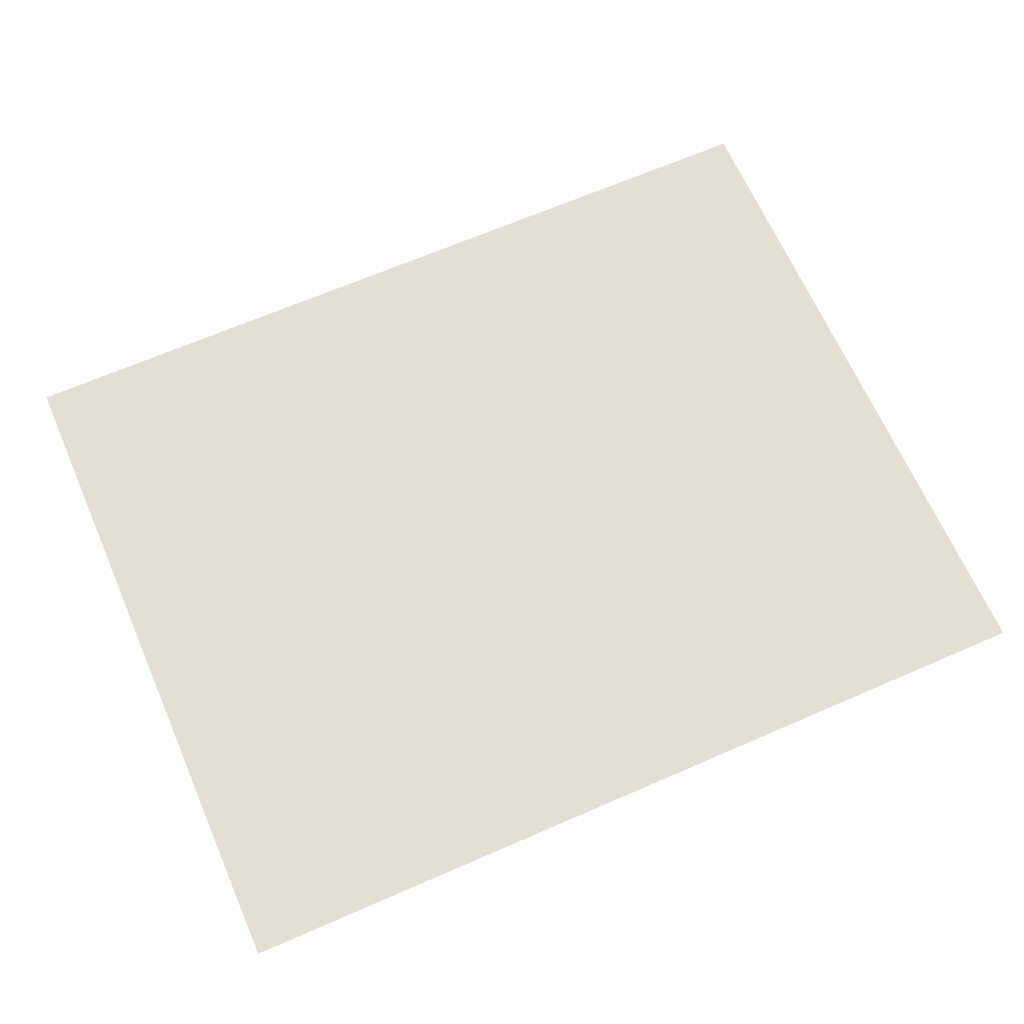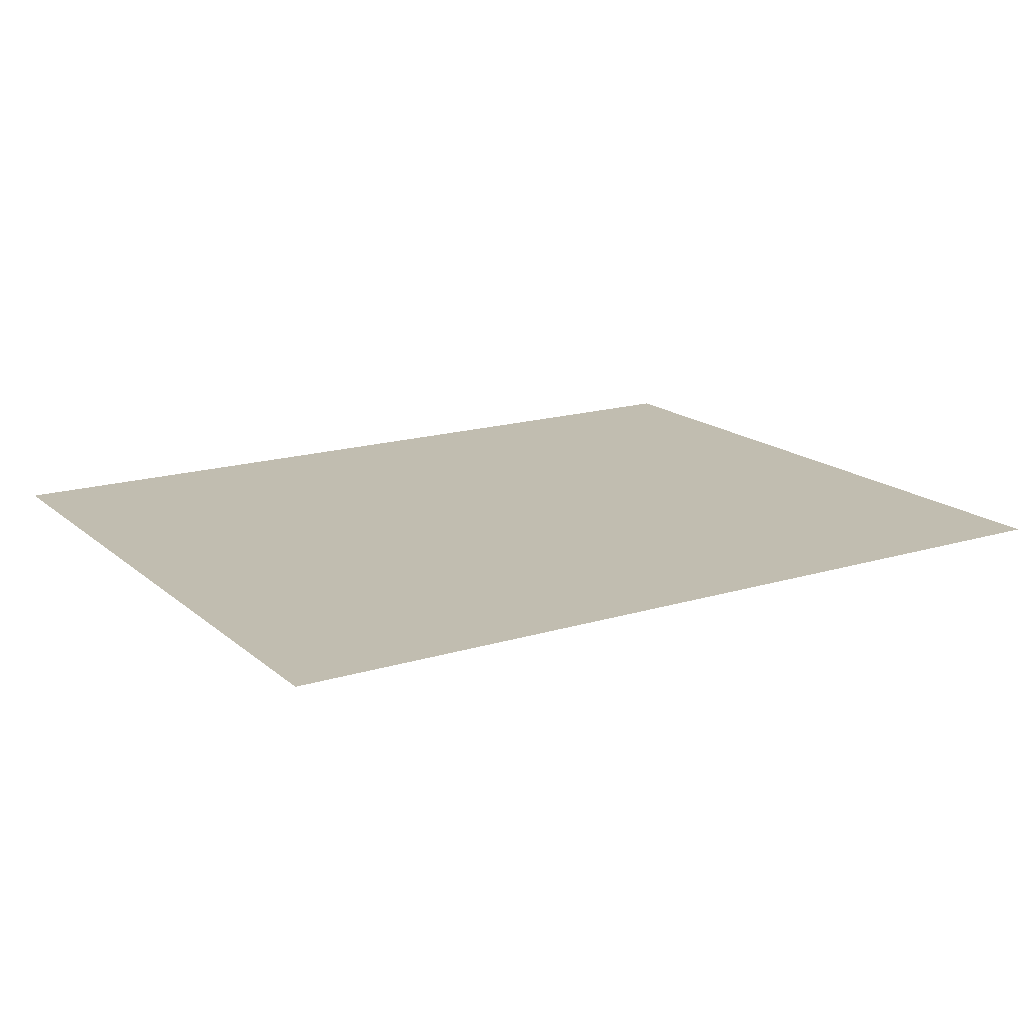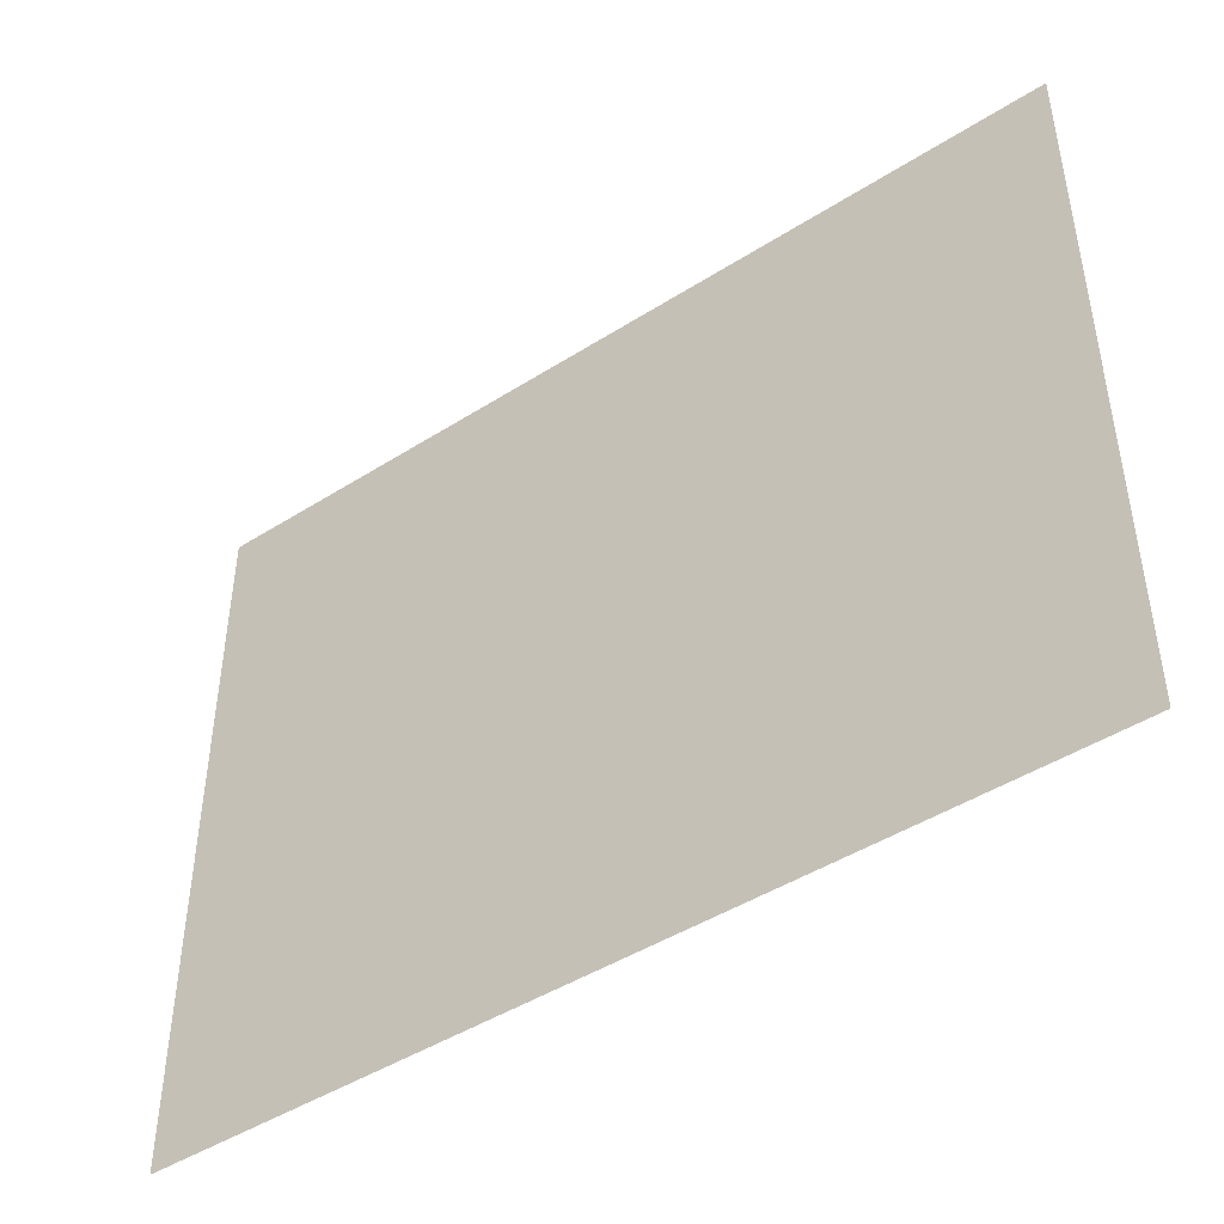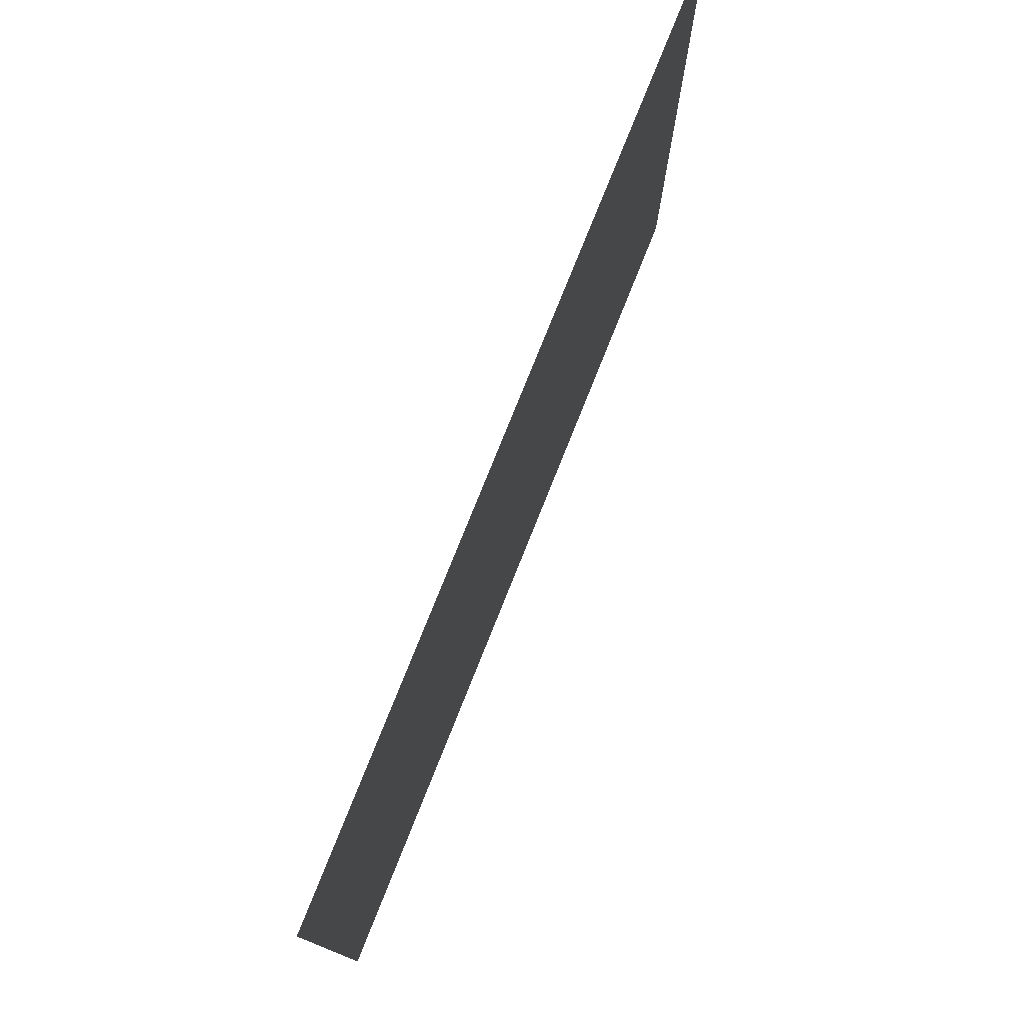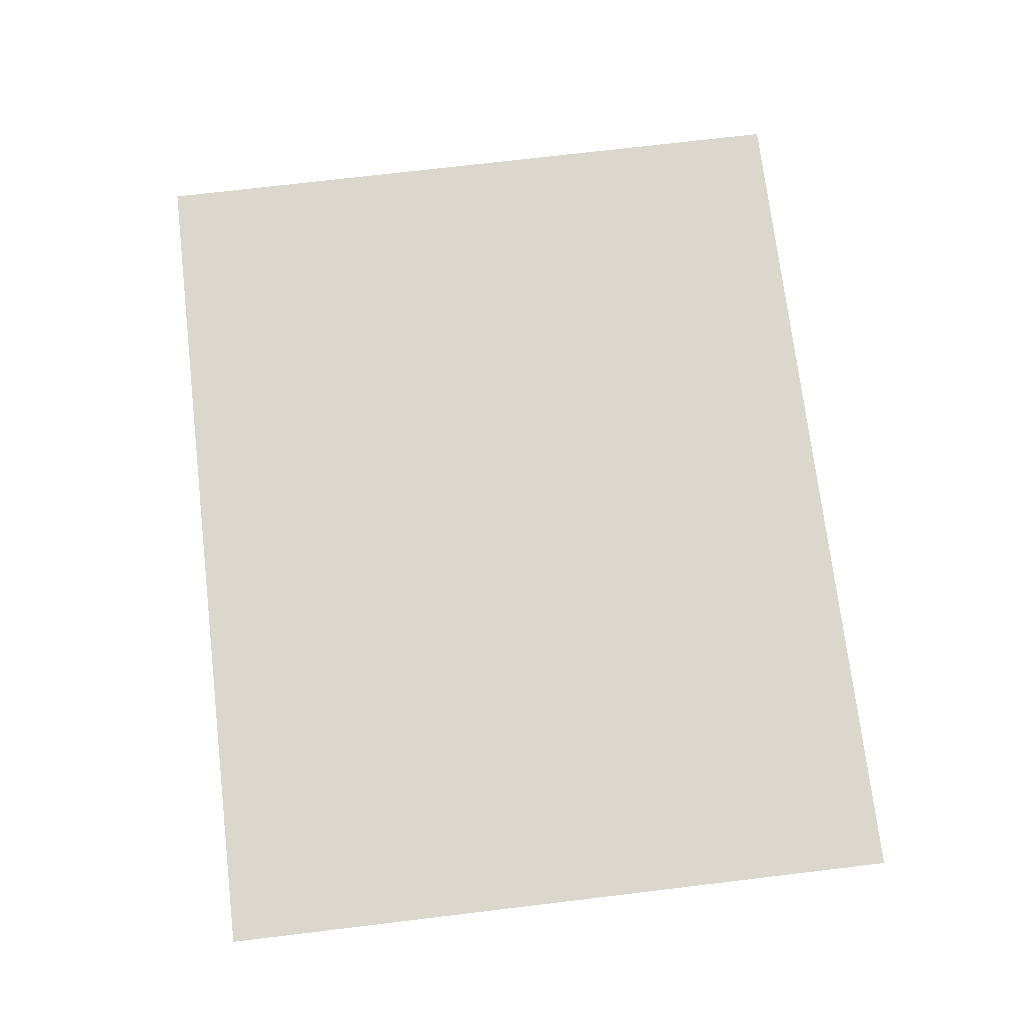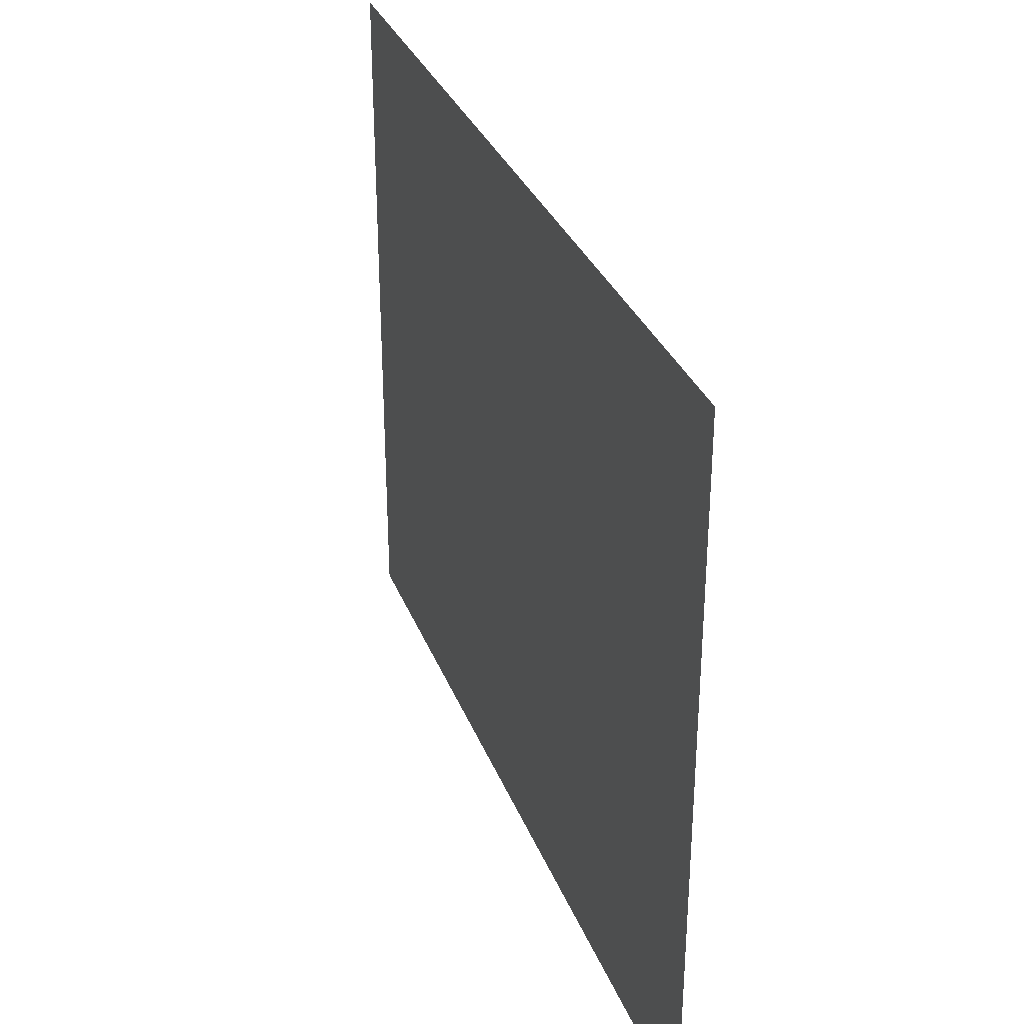
<metadata>
{"format":"obj","ext":"obj","renderer":"f3d","projection":"perspective","resolution":1024,"background":"white","views":[{"elev":66.6,"azim":-23.6,"up":"+Y"},{"elev":16.7,"azim":-31.8,"up":"+Y"},{"elev":-45.4,"azim":-143.7,"up":"+Z"},{"elev":77.4,"azim":-68.2,"up":"+Z"},{"elev":73.0,"azim":-96.8,"up":"+Y"},{"elev":32.3,"azim":-109.2,"up":"+Z"}]}
</metadata>
<code>
o #ID265
v -0.00892 -0.1605 -0.1344
v -0.09716 -0.1605 -0.2049
v -0.00892 -0.1605 -0.2049
v -0.09716 -0.1605 -0.1344
v -0.09716 -0.1605 -0.1344
v -0.00892 -0.1605 -0.1344
v -0.09716 -0.1605 -0.2049
v -0.00892 -0.1605 -0.2049
f 1 2 3
f 2 1 4
f 5 6 7
f 8 7 6

</code>
